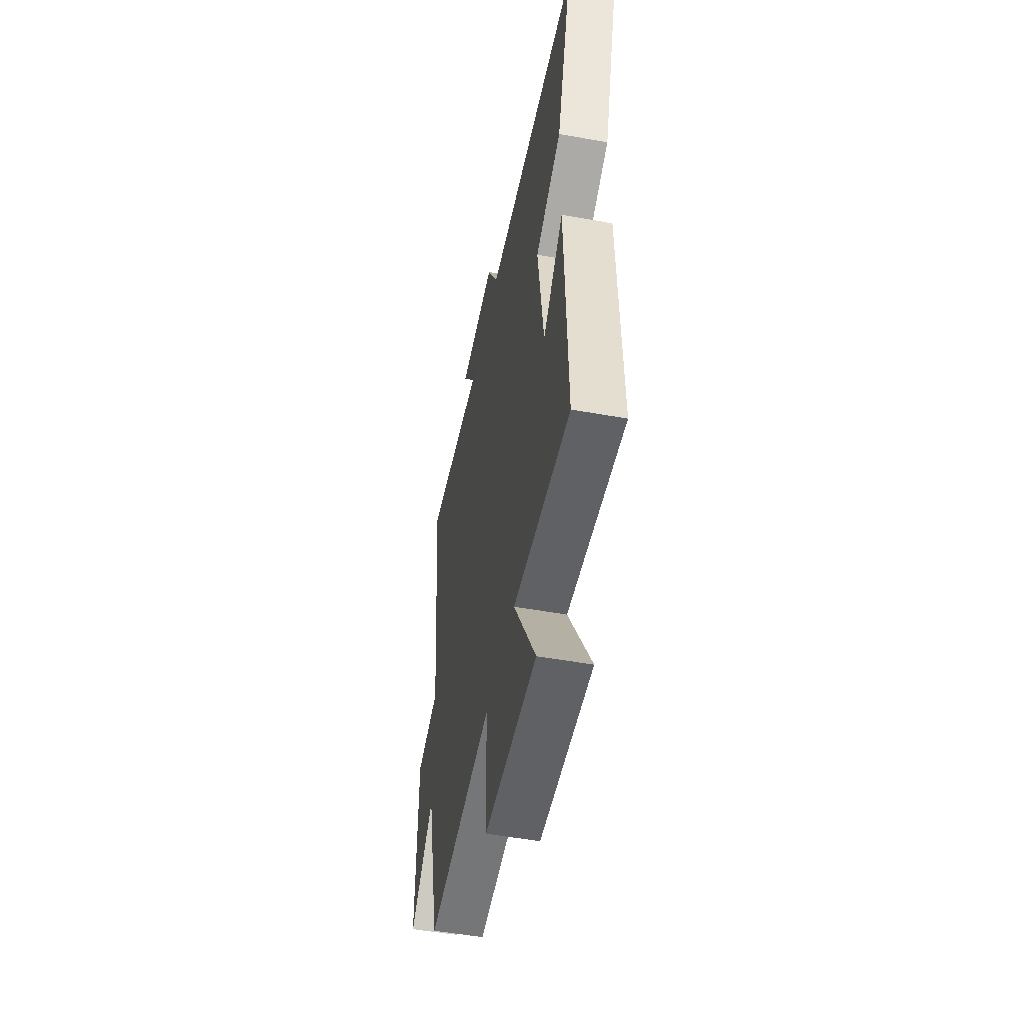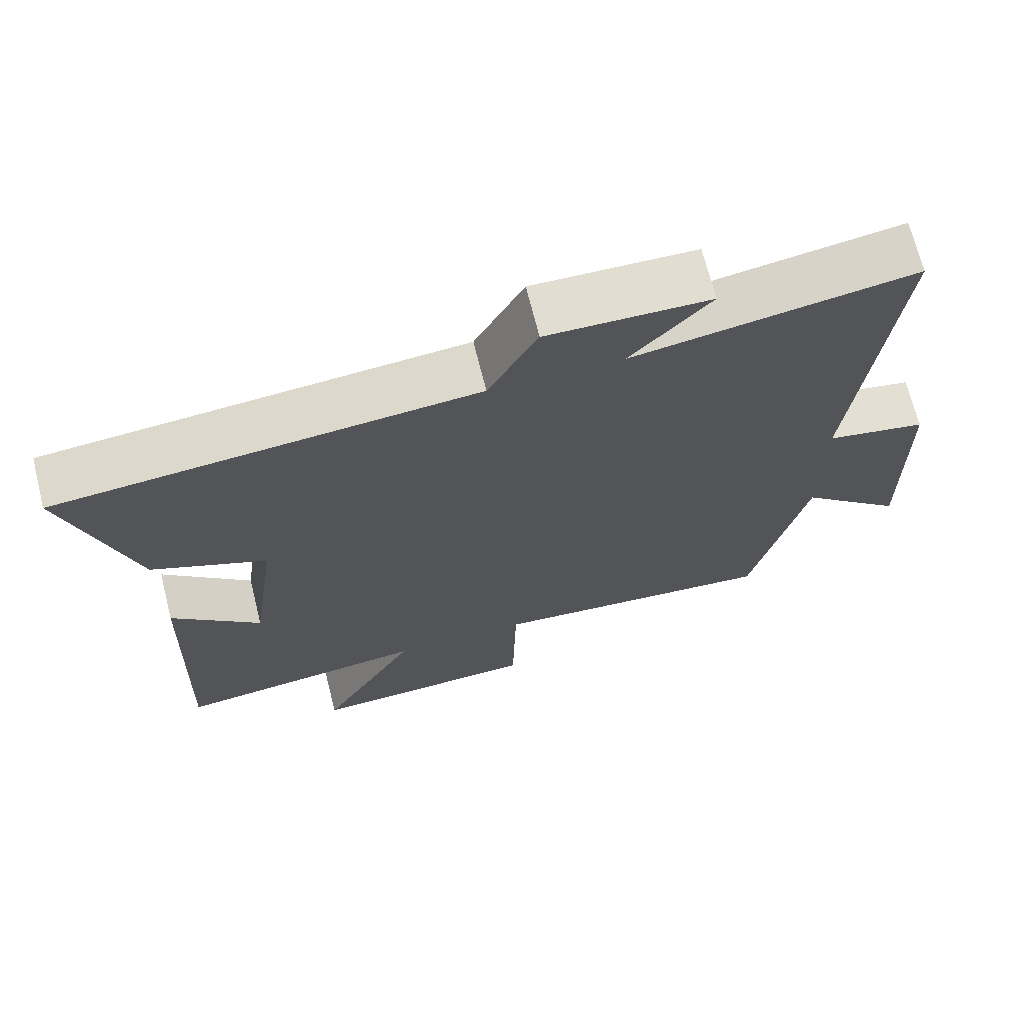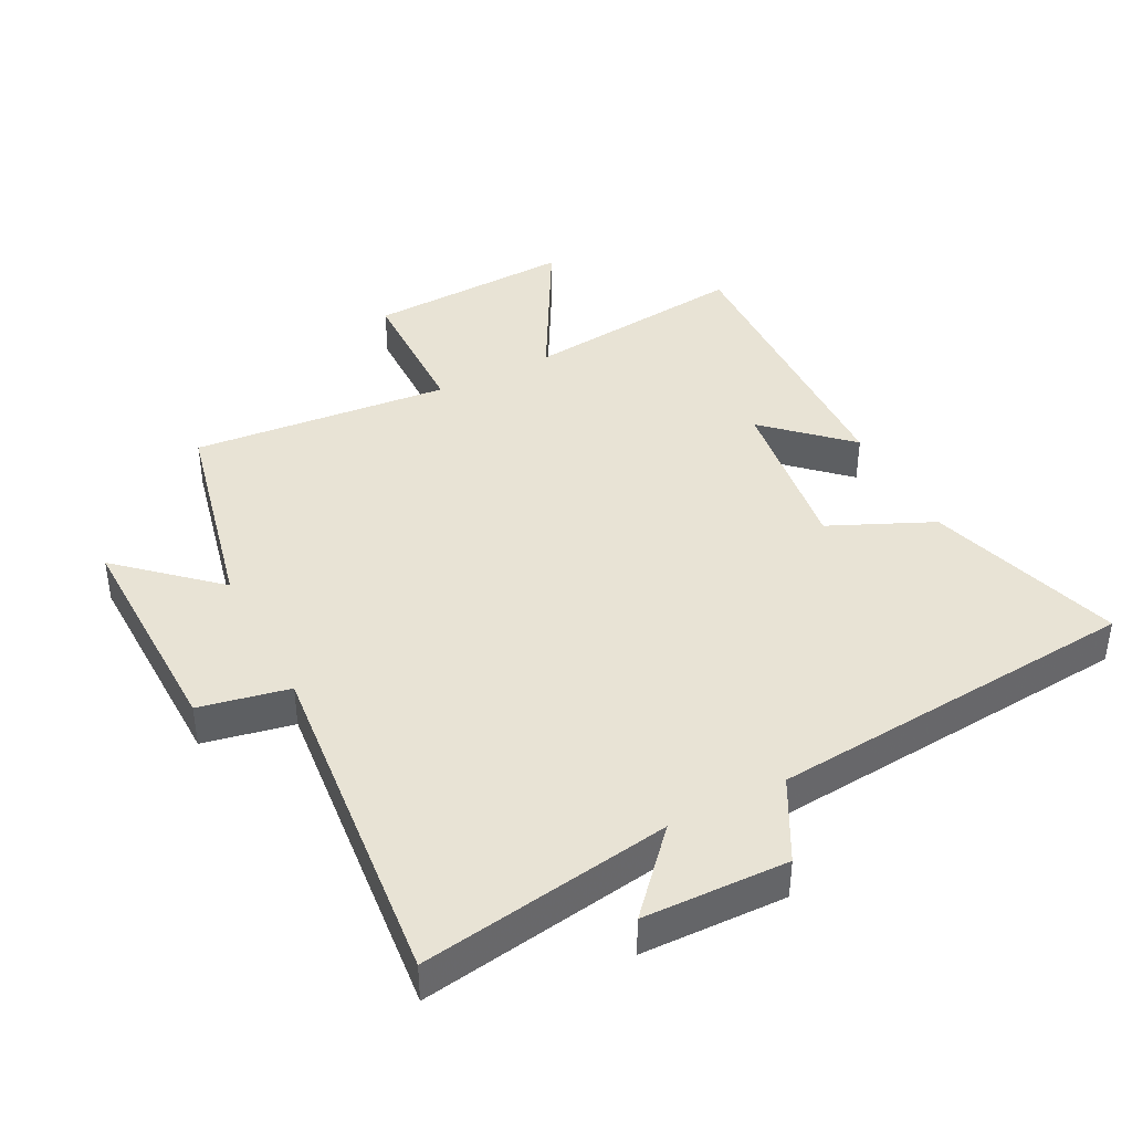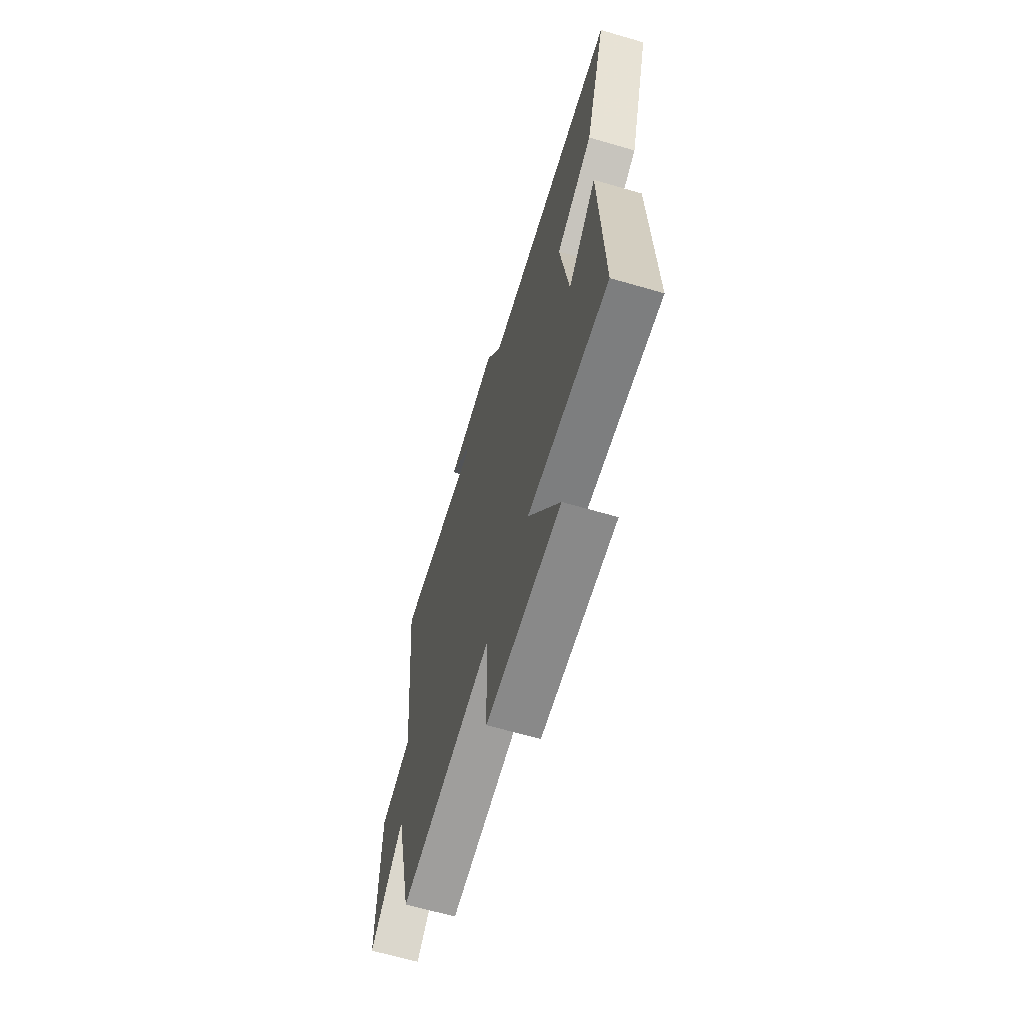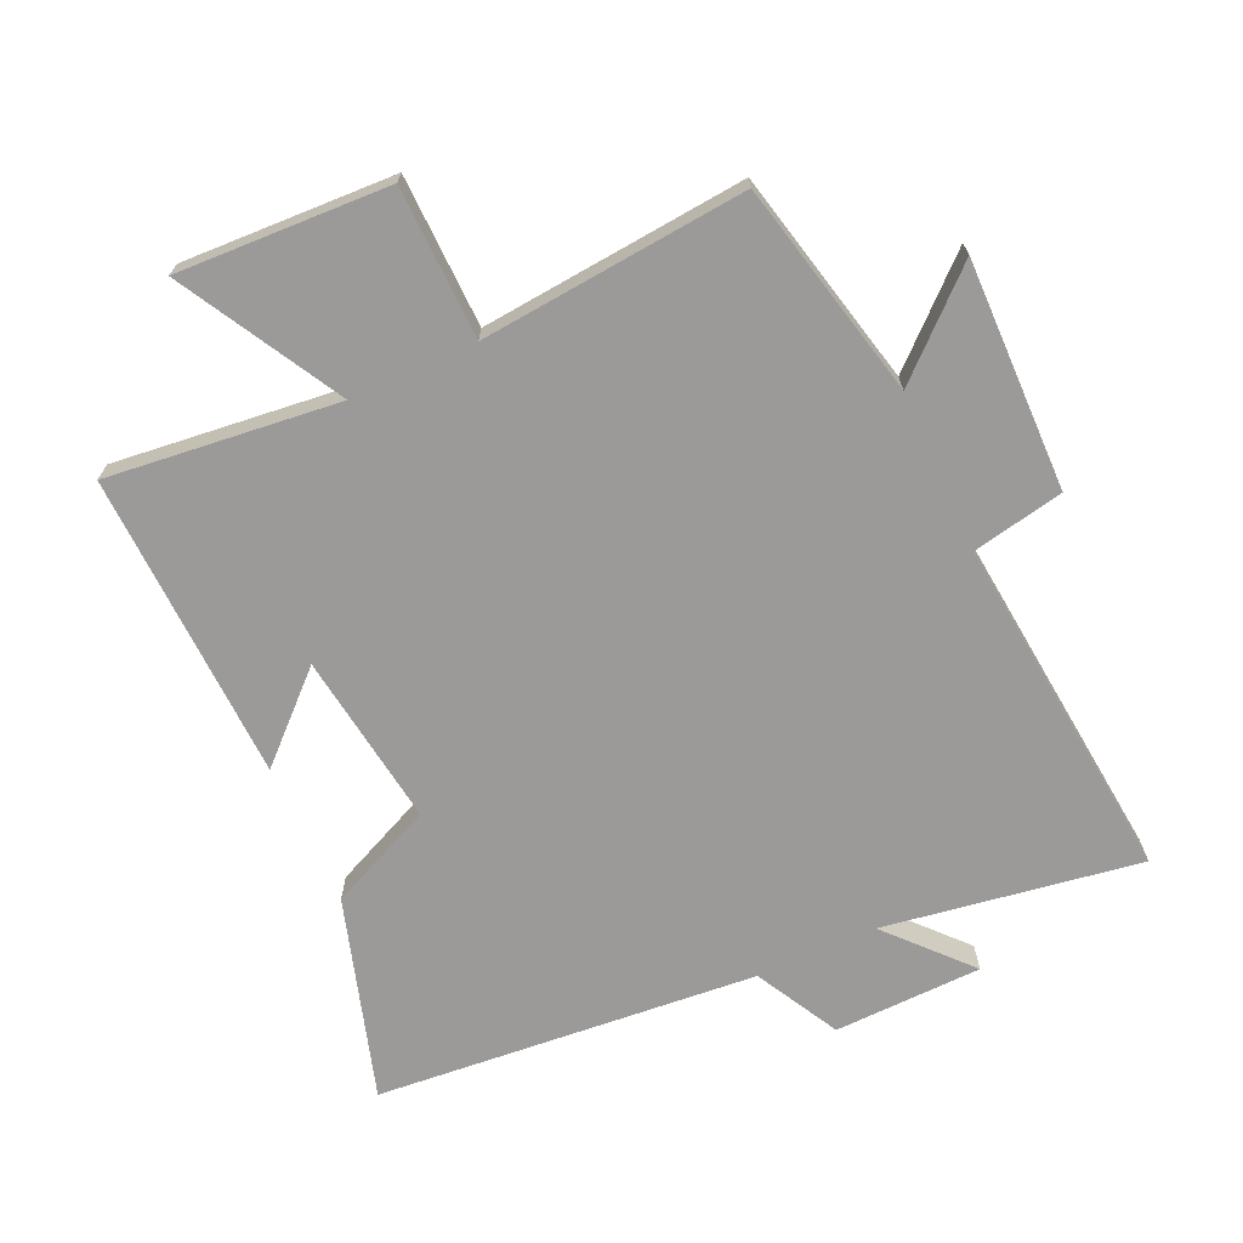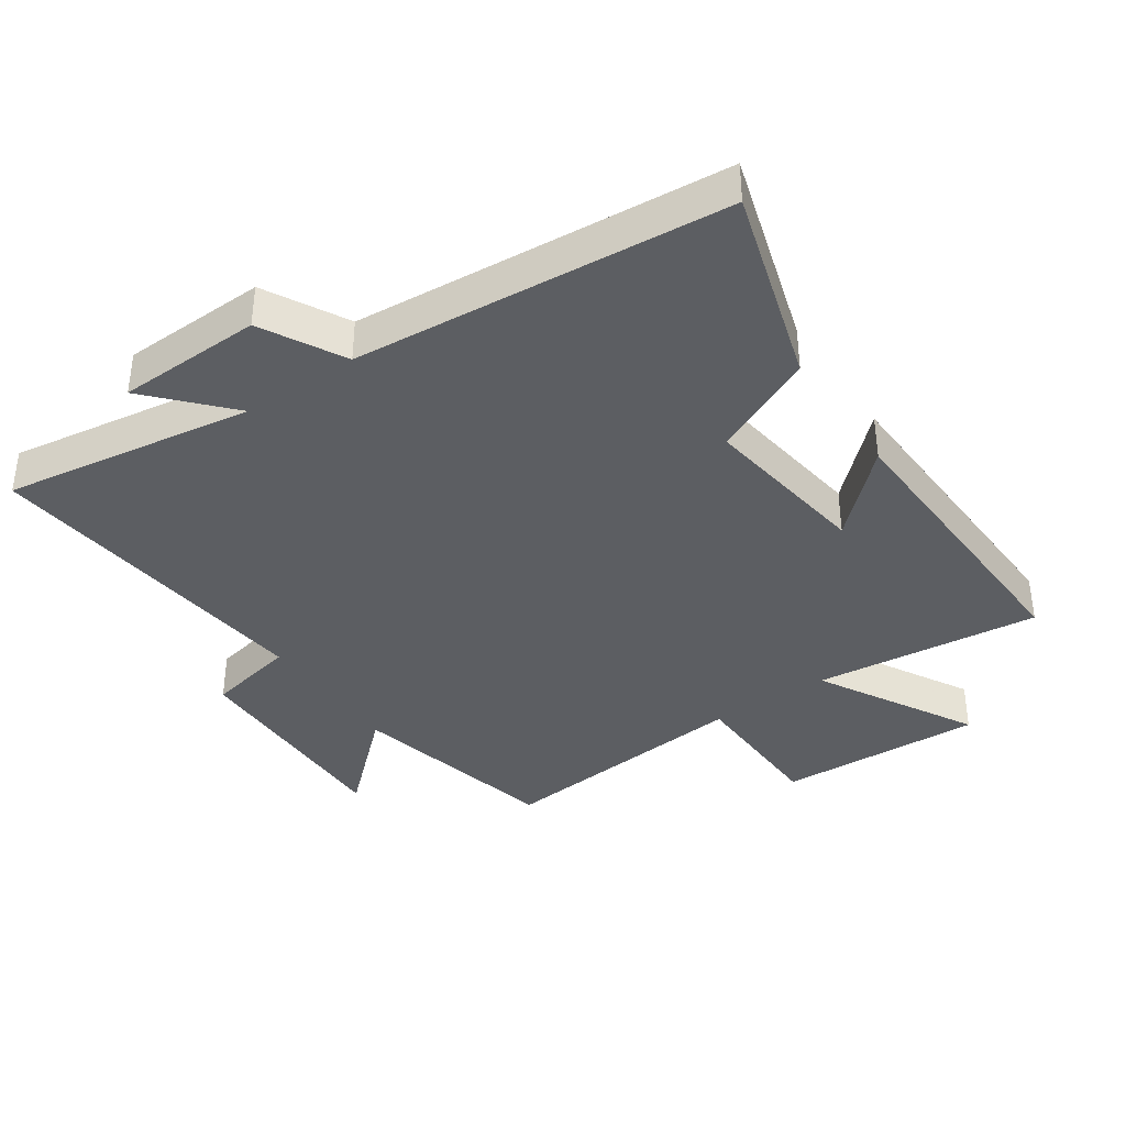
<metadata>
{"format":"obj","ext":"obj","renderer":"f3d","projection":"perspective","resolution":1024,"background":"white","views":[{"elev":-51.5,"azim":78.9,"up":"+Z"},{"elev":69.6,"azim":166.0,"up":"+Z"},{"elev":41.0,"azim":-27.4,"up":"+Y"},{"elev":-65.6,"azim":73.7,"up":"+Z"},{"elev":-69.3,"azim":-155.5,"up":"+Y"},{"elev":-38.2,"azim":34.5,"up":"+Y"}]}
</metadata>
<code>
v 0.516 0.07 -0.539
v 0.166 0.07 -0.5
v 0.301 0.07 -0.743
v -0.019 0.07 -0.729
v -0.024 0.07 -0.5
v -0.425 0.07 -0.537
v -0.5 0.07 -0.21
v -0.645 0.07 -0.342
v -0.639 0.07 0.006
v -0.5 0.07 0.034
v -0.553 0.07 0.561
v -0.166 0.07 0.5
v -0.276 0.07 0.621
v -0.052 0.07 0.627
v 0.016 0.07 0.5
v 0.593 0.07 0.45
v 0.5 0.07 0.146
v 0.341 0.07 0.074
v 0.377 0.07 -0.188
v 0.5 0.07 -0.072
v 0.516 0 -0.539
v 0.166 0 -0.5
v 0.301 0 -0.743
v -0.019 0 -0.729
v -0.024 0 -0.5
v -0.425 0 -0.537
v -0.5 0 -0.21
v -0.645 0 -0.342
v -0.639 0 0.006
v -0.5 0 0.034
v -0.553 0 0.561
v -0.166 0 0.5
v -0.276 0 0.621
v -0.052 0 0.627
v 0.016 0 0.5
v 0.593 0 0.45
v 0.5 0 0.146
v 0.341 0 0.074
v 0.377 0 -0.188
v 0.5 0 -0.072
f 19 20 1 2
f 18 19 2
f 15 16 17 18
f 15 18 2
f 12 13 14 15
f 12 15 2
f 10 11 12 2
f 7 8 9 10
f 5 6 7 10
f 5 10 2 3
f 3 4 5
f 22 21 40 39
f 22 39 38
f 38 37 36 35
f 22 38 35
f 35 34 33 32
f 22 35 32
f 22 32 31 30
f 30 29 28 27
f 30 27 26 25
f 23 22 30 25
f 25 24 23
f 1 21 22 2
f 2 22 23 3
f 3 23 24 4
f 4 24 25 5
f 5 25 26 6
f 6 26 27 7
f 7 27 28 8
f 8 28 29 9
f 9 29 30 10
f 10 30 31 11
f 11 31 32 12
f 12 32 33 13
f 13 33 34 14
f 14 34 35 15
f 15 35 36 16
f 16 36 37 17
f 17 37 38 18
f 18 38 39 19
f 19 39 40 20
f 20 40 21 1

</code>
